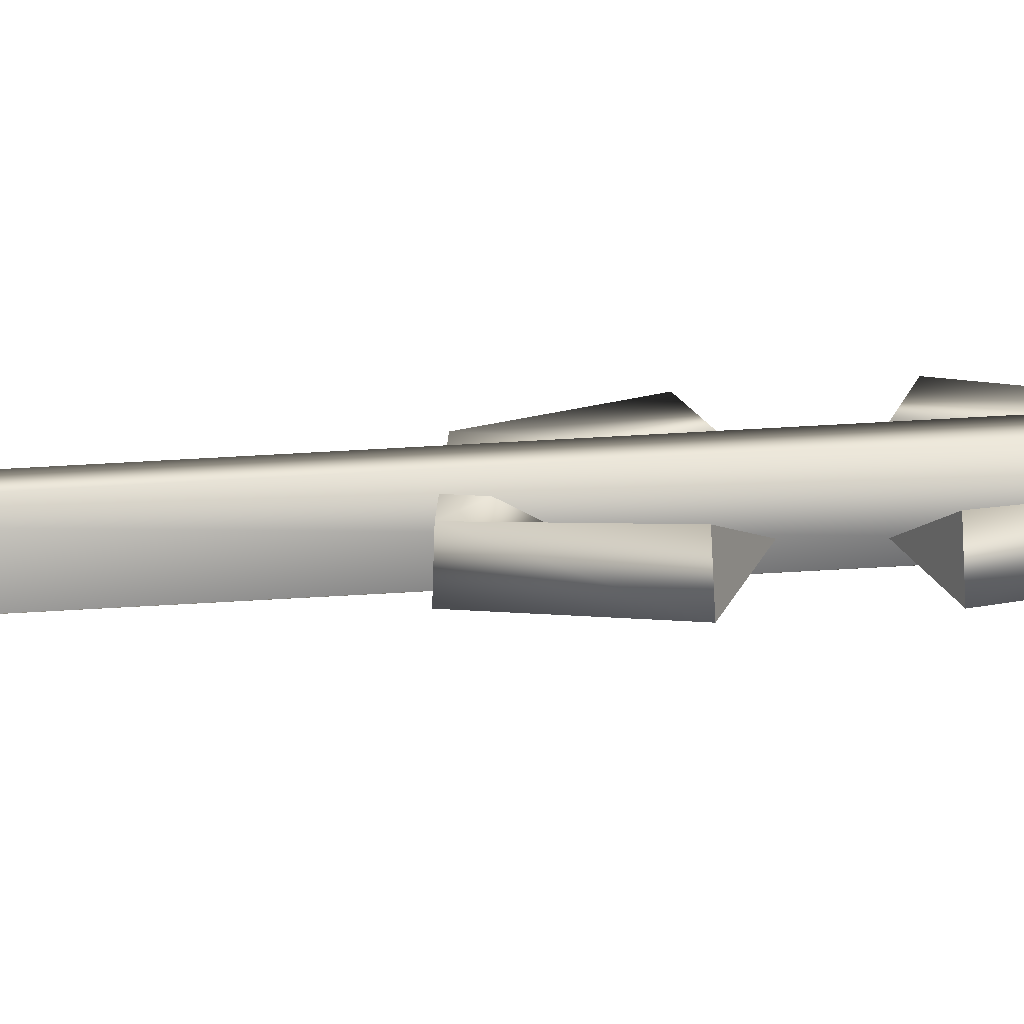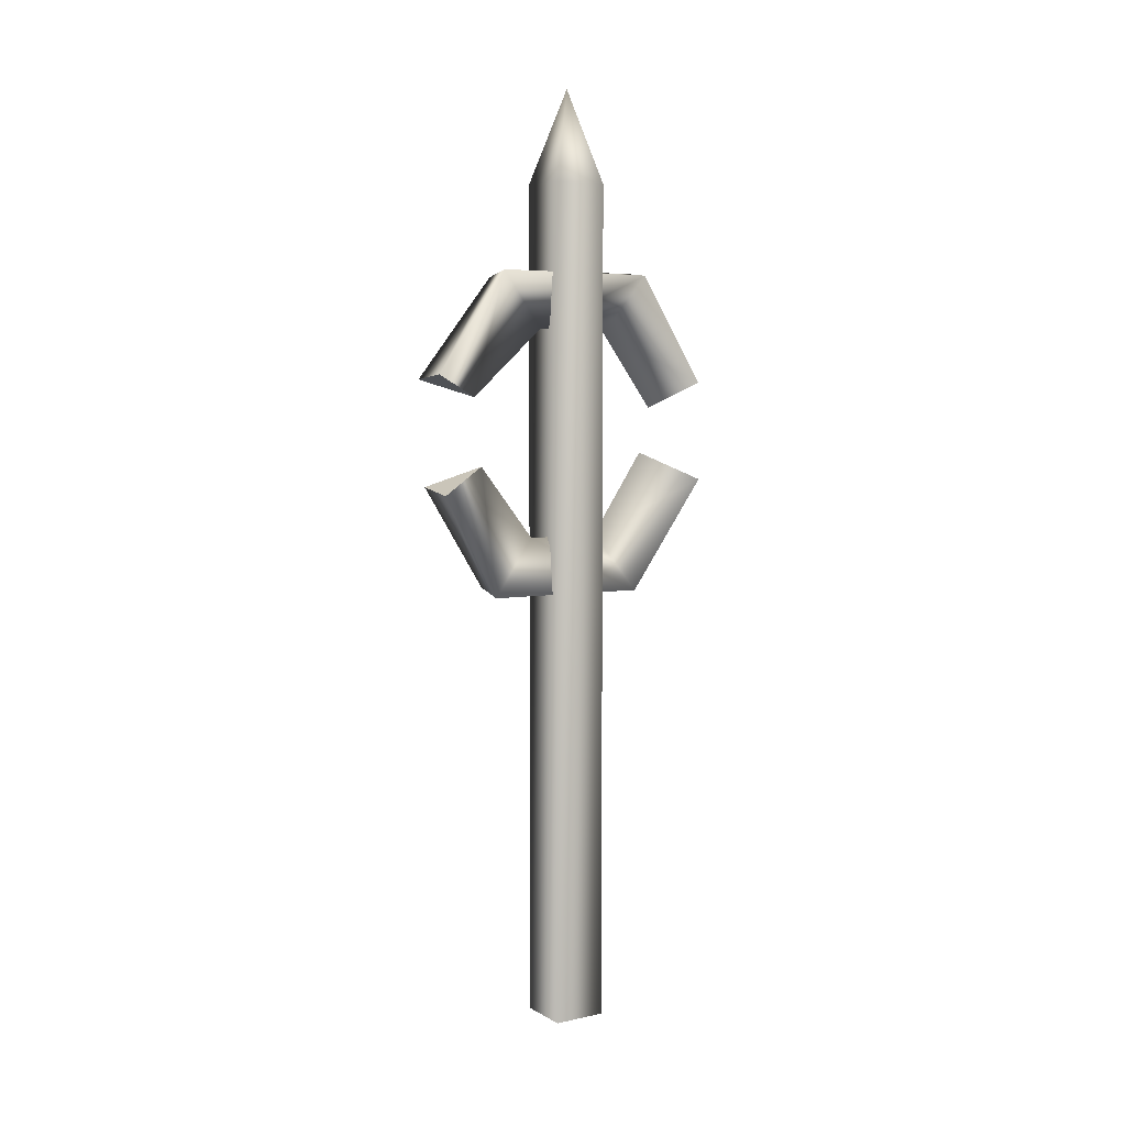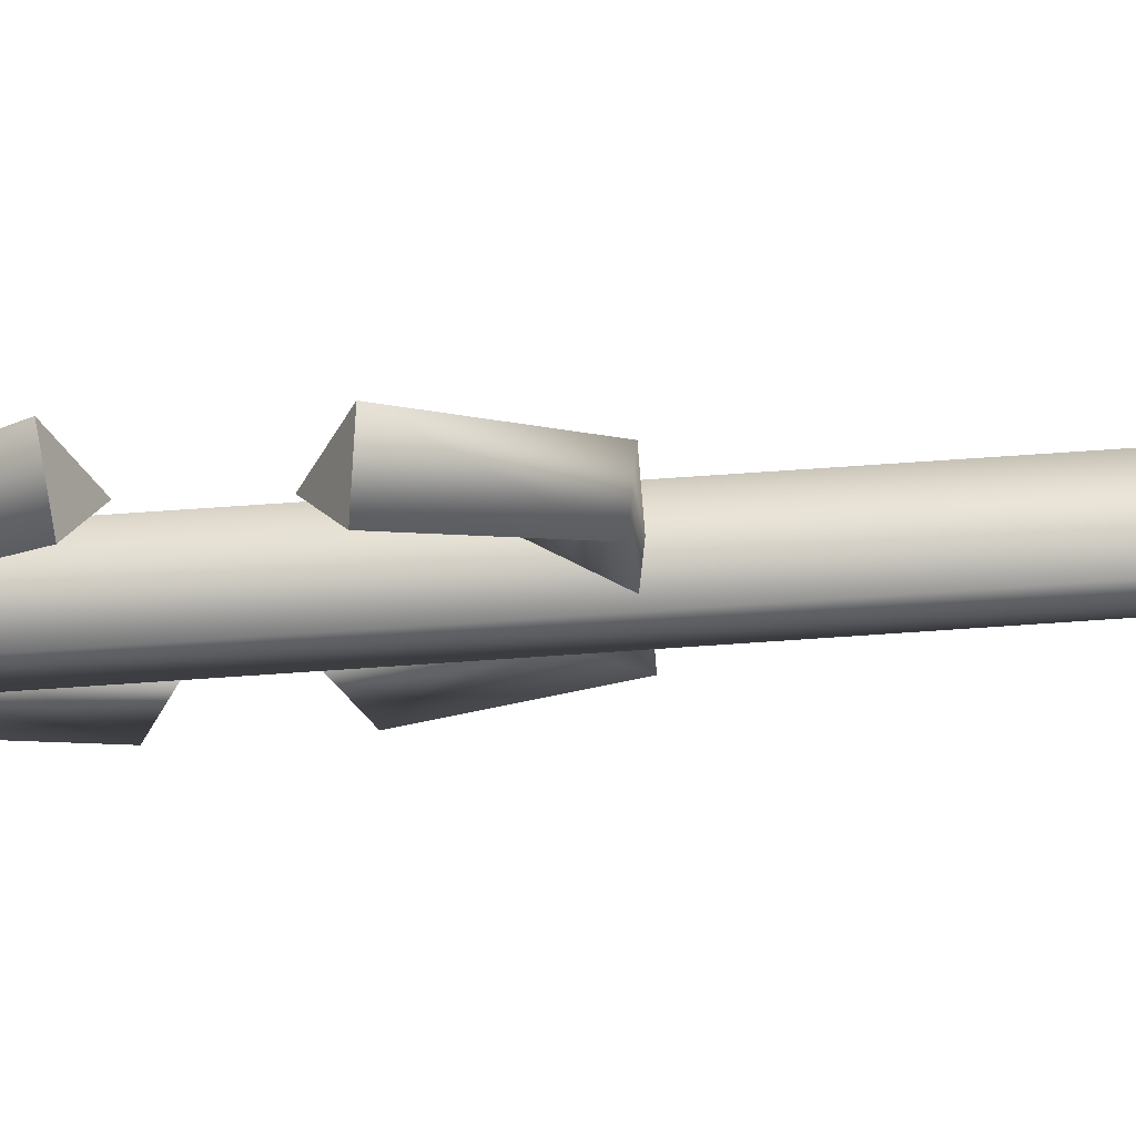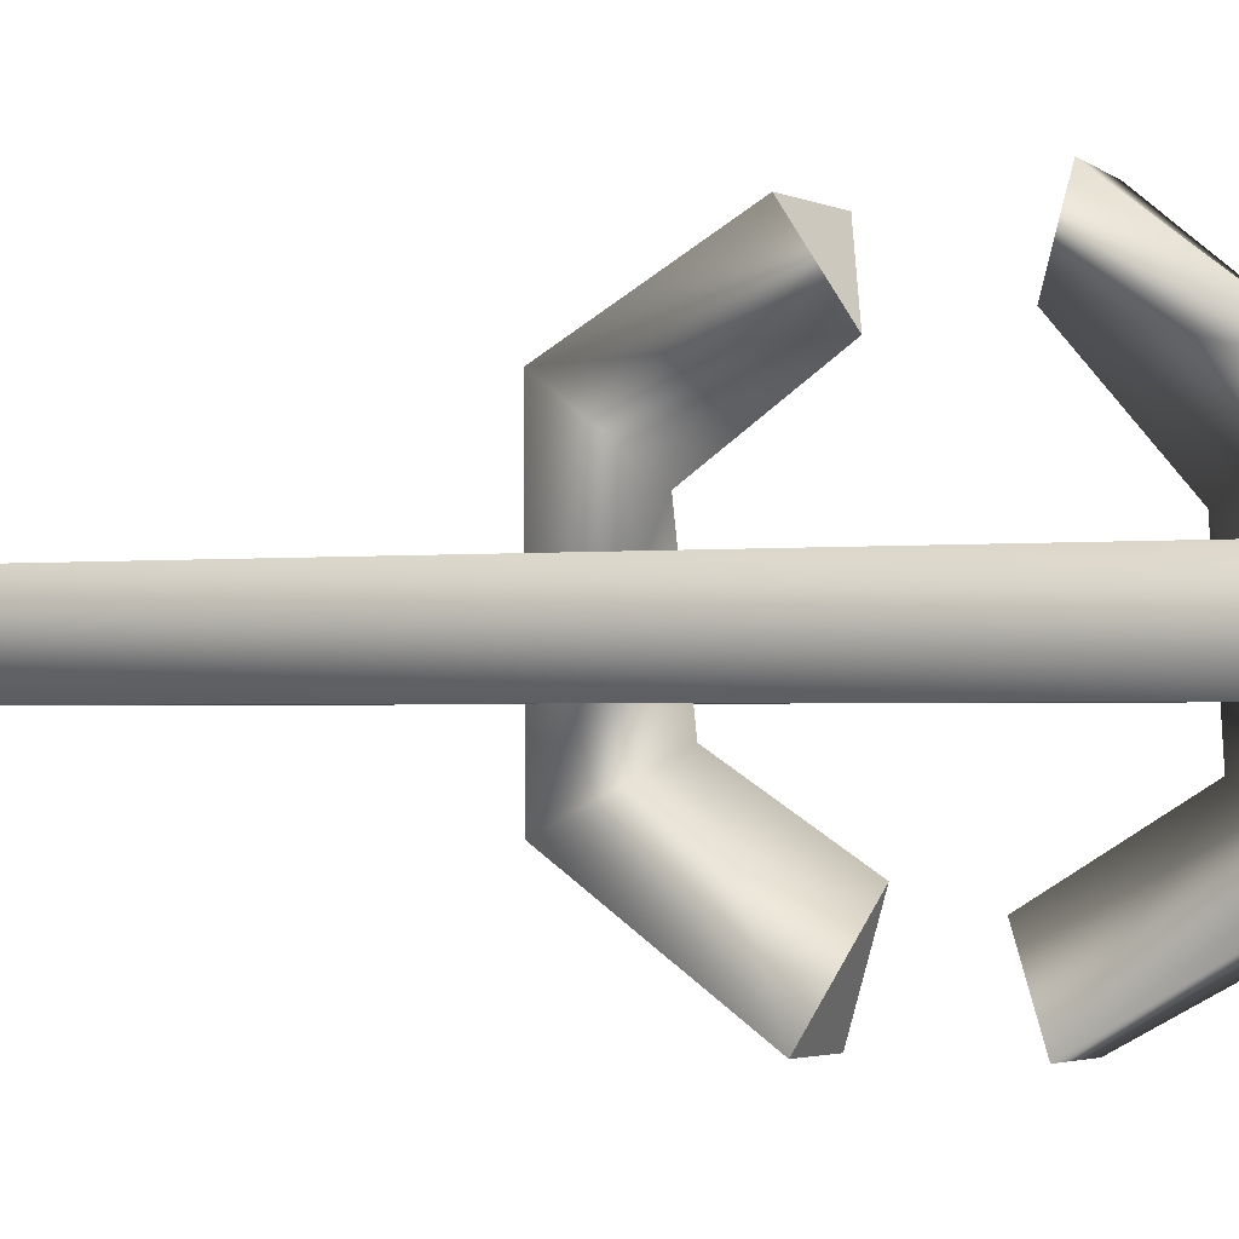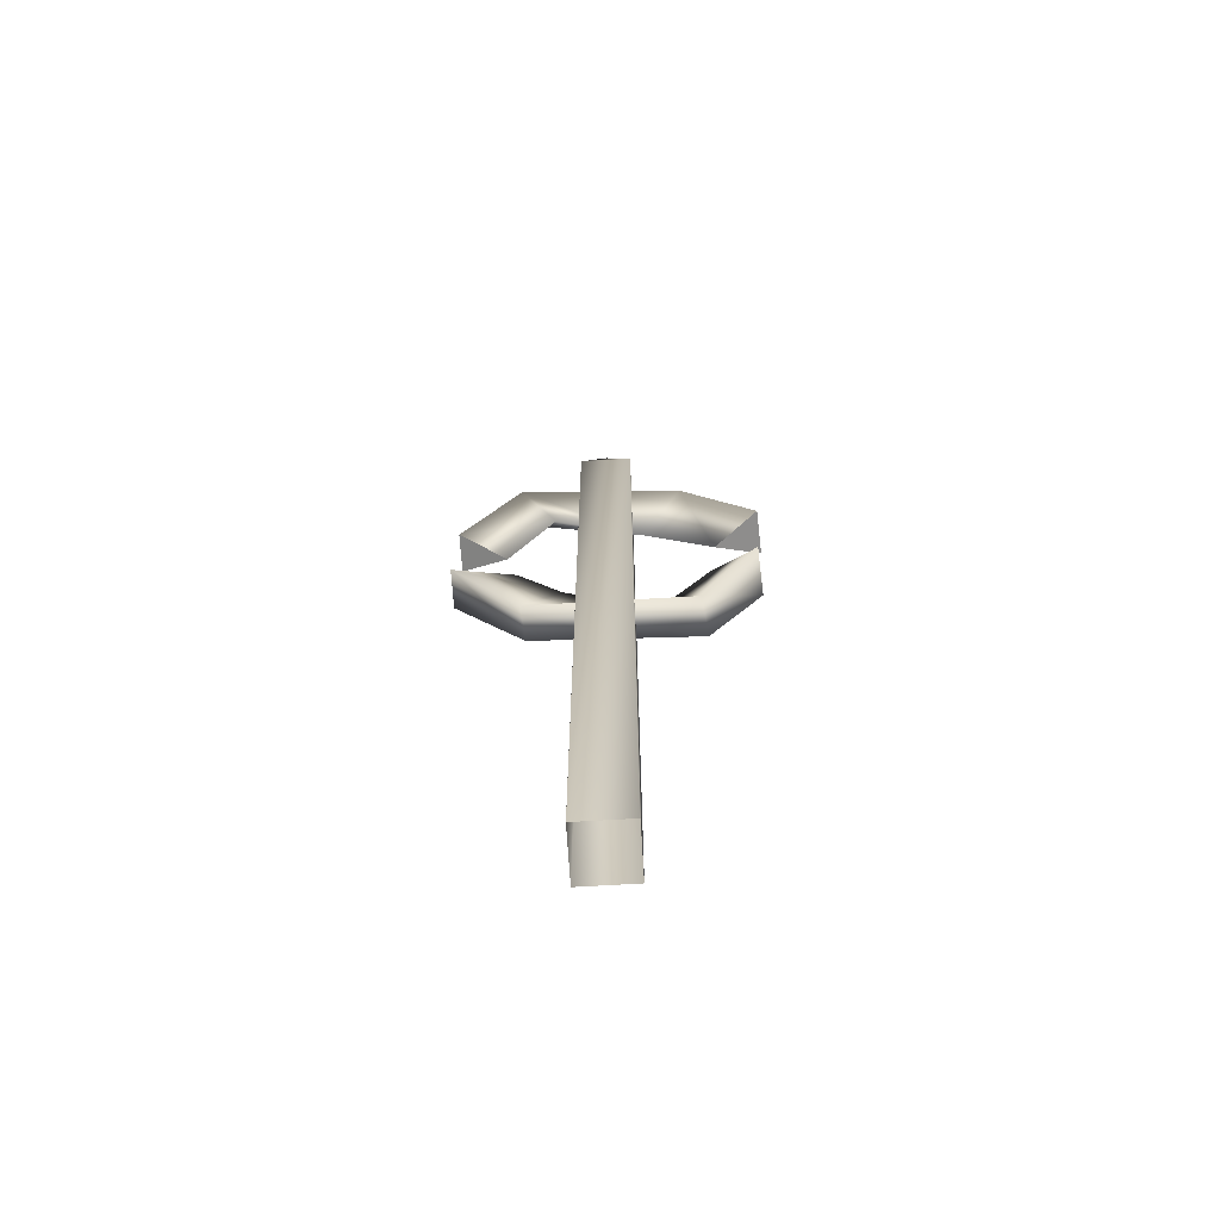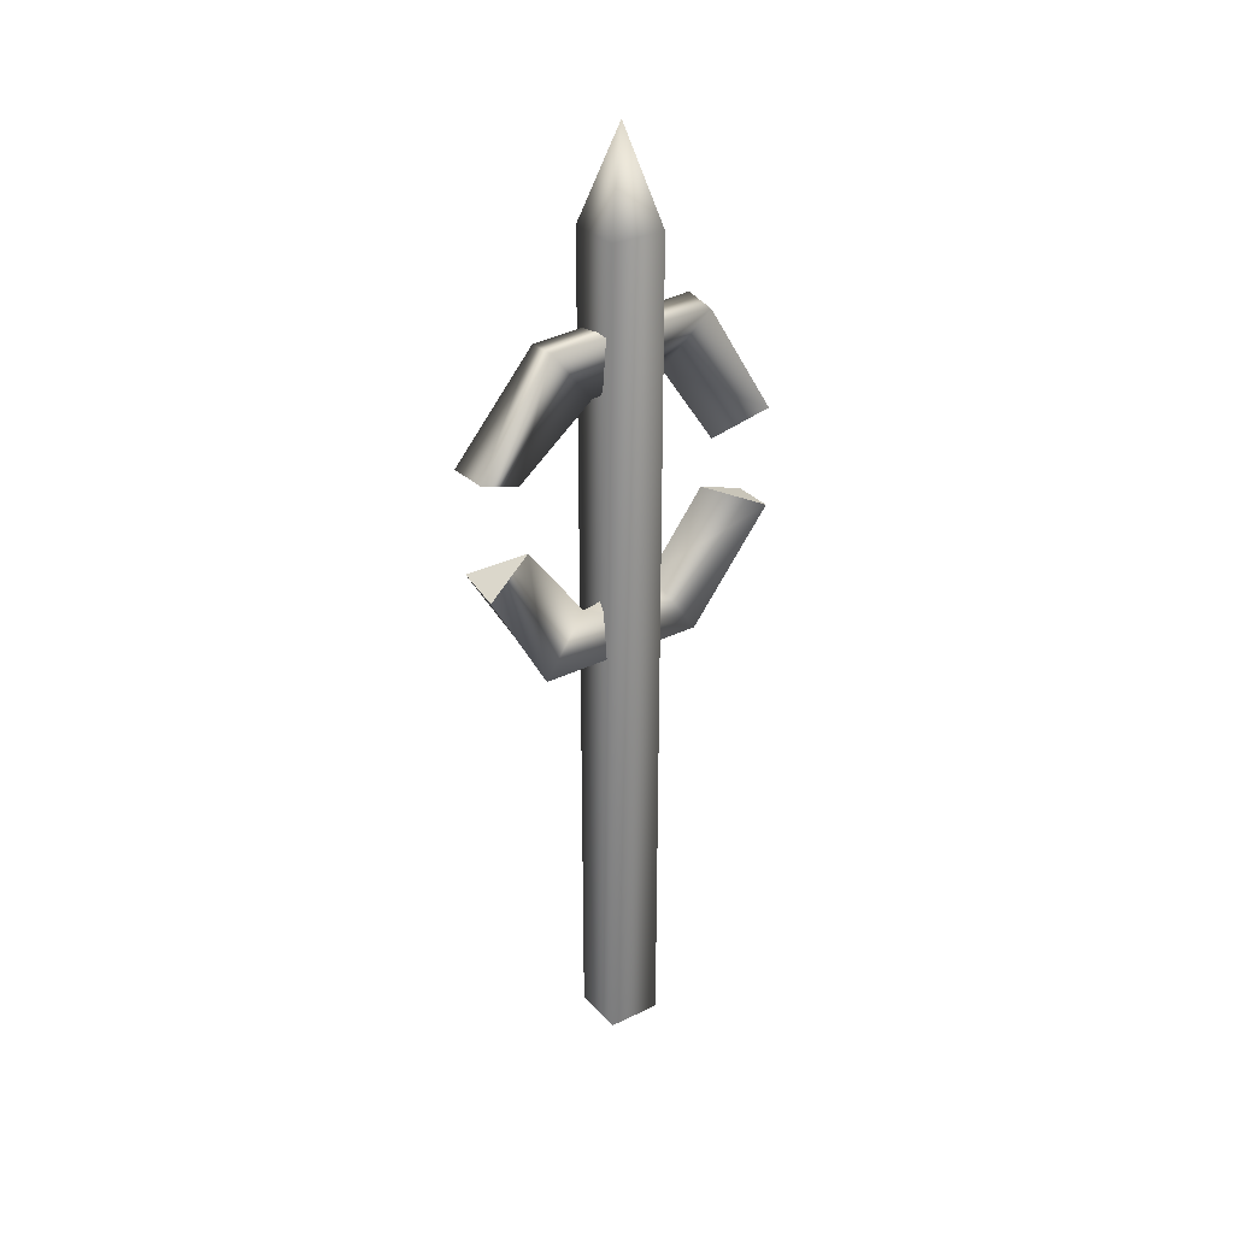
<metadata>
{"format":"obj","ext":"obj","renderer":"f3d","projection":"perspective","resolution":1024,"background":"white","views":[{"elev":-78.7,"azim":93.1,"up":"+Z"},{"elev":6.5,"azim":57.6,"up":"+Y"},{"elev":73.0,"azim":-93.9,"up":"+Z"},{"elev":-1.2,"azim":120.3,"up":"+Z"},{"elev":-68.1,"azim":-86.6,"up":"+Y"},{"elev":31.3,"azim":55.7,"up":"+Y"}]}
</metadata>
<code>
o
v 0.05254 1.056 -0.3979
v -0.04635 1.056 -0.3979
v 0.003093 1.126 -0.2466
v -0.06024 1.315 0.3511
v 0.01425 1.273 0.2402
v 0.05815 1.329 0.3588
v 0.05254 1.302 -0.3942
v 0.003093 1.239 -0.2735
v -0.04635 1.302 -0.3942
v 0.05815 1.043 0.3442
v 0.01425 1.106 0.2217
v -0.06024 1.057 0.3364
v -0.06549 -0.2989 -0.09375
v -0.06549 -0.2989 0.0382
v -0.06549 1.785 0.0382
v -0.06549 1.785 -0.09375
v 0.001587 2.013 -0.02938
v 0.06549 1.785 0.0382
v 0.06549 1.785 -0.09375
v 0.06549 -0.2989 0.0382
v 0.06549 -0.2989 -0.09375
v 0.001587 2.013 -0.02938
v -0.06549 1.785 0.0382
v 0.06549 1.785 0.0382
v -0.06549 -0.2989 0.0382
v 0.06549 -0.2989 0.0382
v 0.06549 1.785 -0.09375
v -0.06549 1.785 -0.09375
v 0.06549 -0.2989 -0.09375
v -0.06507 -0.2989 -0.09391
v -0.04296 1.559 0.1637
v -0.06024 1.315 0.3511
v 0.05815 1.329 0.3588
v 0.05071 1.575 0.1764
v -0.05655 1.577 -0.2468
v 0.03346 1.569 -0.2405
v -0.04635 1.302 -0.3942
v 0.05254 1.302 -0.3942
v -0.04635 1.056 -0.3979
v 0.05254 1.056 -0.3979
v 0.03346 0.7799 -0.2136
v -0.05655 0.7722 -0.2199
v 0.05071 0.7898 0.2034
v -0.04296 0.8056 0.1907
v 0.05815 1.043 0.3442
v -0.06024 1.057 0.3364
v 0.05071 1.575 0.1764
v 0.05815 1.329 0.3588
v 0.01425 1.273 0.2402
v 0.03149 1.437 0.06483
v 0.03346 1.569 -0.2405
v -0.02453 1.426 -0.1552
v 0.05254 1.302 -0.3942
v 0.003093 1.239 -0.2735
v -0.04635 1.302 -0.3942
v -0.05655 1.577 -0.2468
v -0.04296 1.559 0.1637
v -0.06024 1.315 0.3511
v 0.01425 1.106 0.2217
v 0.05815 1.043 0.3442
v 0.05071 0.7898 0.2034
v 0.03149 0.9283 0.09178
v 0.03346 0.7799 -0.2136
v -0.02453 0.9224 -0.1283
v 0.05254 1.056 -0.3979
v 0.003093 1.126 -0.2466
v -0.04635 1.056 -0.3979
v -0.05655 0.7722 -0.2199
v -0.04296 0.8056 0.1907
v -0.06024 1.057 0.3364
g Geoset0
f 1 2 3
f 4 5 6
f 7 8 9
f 10 11 12
f 13 14 15
f 15 16 13
f 17 16 15
f 17 18 19
f 19 18 20
f 20 21 19
f 22 23 24
f 24 23 25
f 25 26 24
f 22 27 28
f 28 27 29
f 29 30 28
f 31 32 33
f 33 34 31
f 35 31 34
f 34 36 35
f 37 35 36
f 36 38 37
f 39 40 41
f 41 42 39
f 42 41 43
f 43 44 42
f 44 43 45
f 45 46 44
f 47 48 49
f 49 50 47
f 51 47 50
f 50 52 51
f 53 51 52
f 52 54 53
f 55 54 52
f 52 56 55
f 56 52 50
f 50 57 56
f 57 50 49
f 49 58 57
f 59 60 61
f 61 62 59
f 62 61 63
f 63 64 62
f 64 63 65
f 65 66 64
f 64 66 67
f 67 68 64
f 62 64 68
f 68 69 62
f 59 62 69
f 69 70 59

</code>
